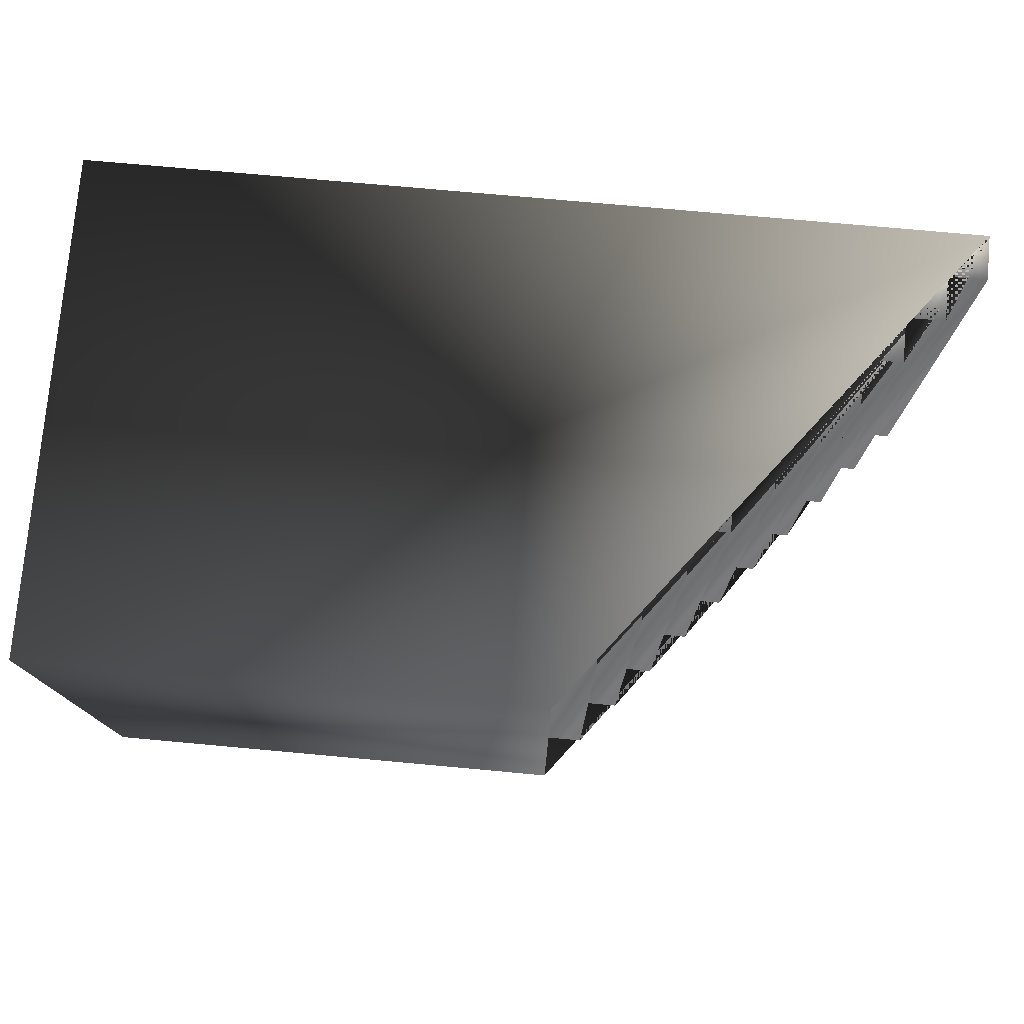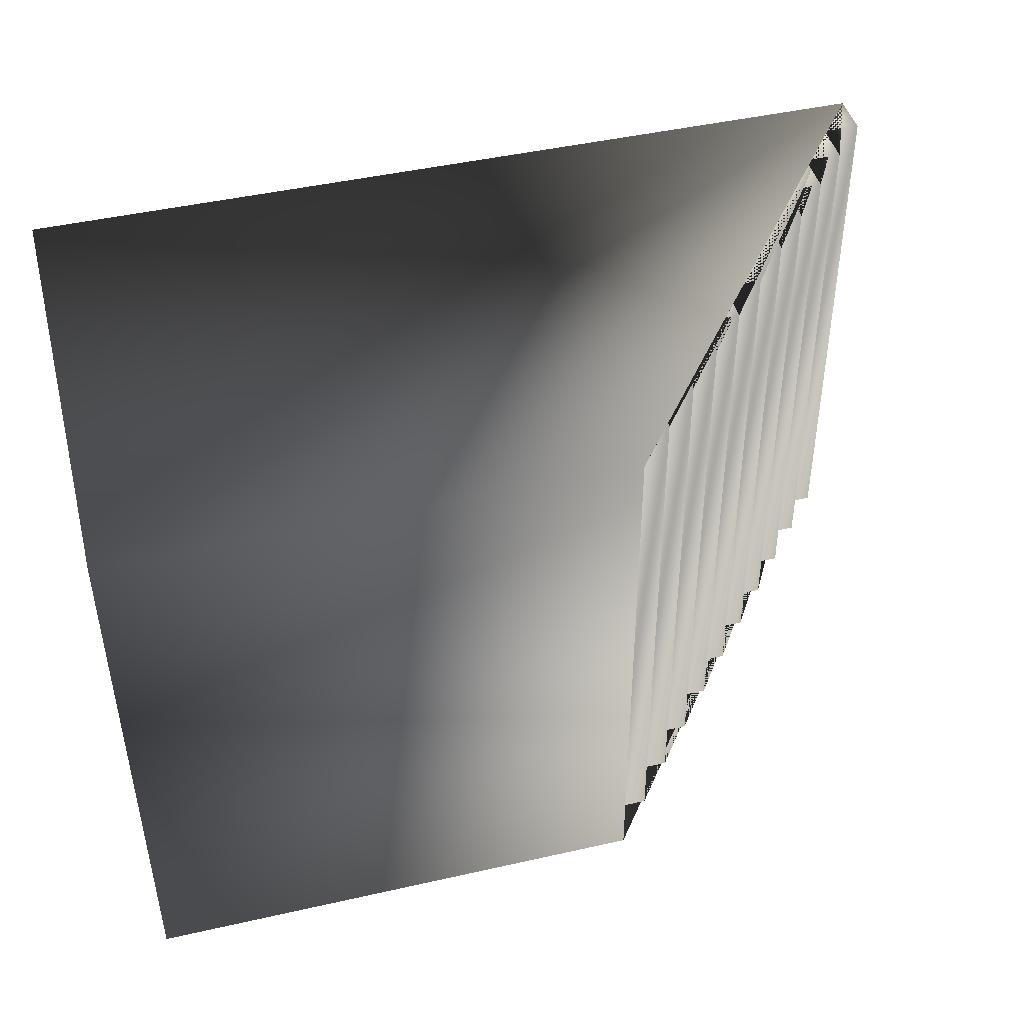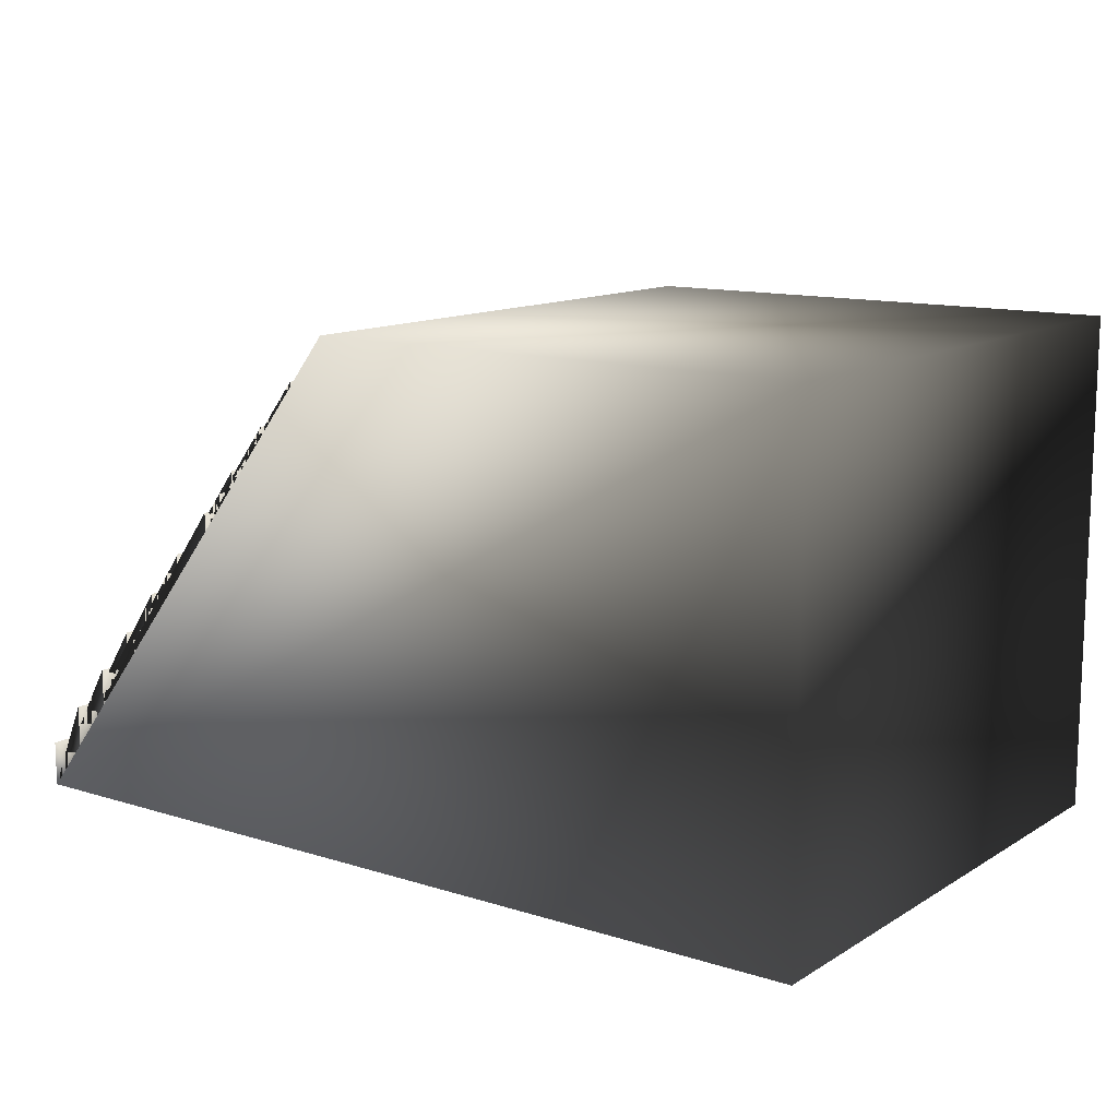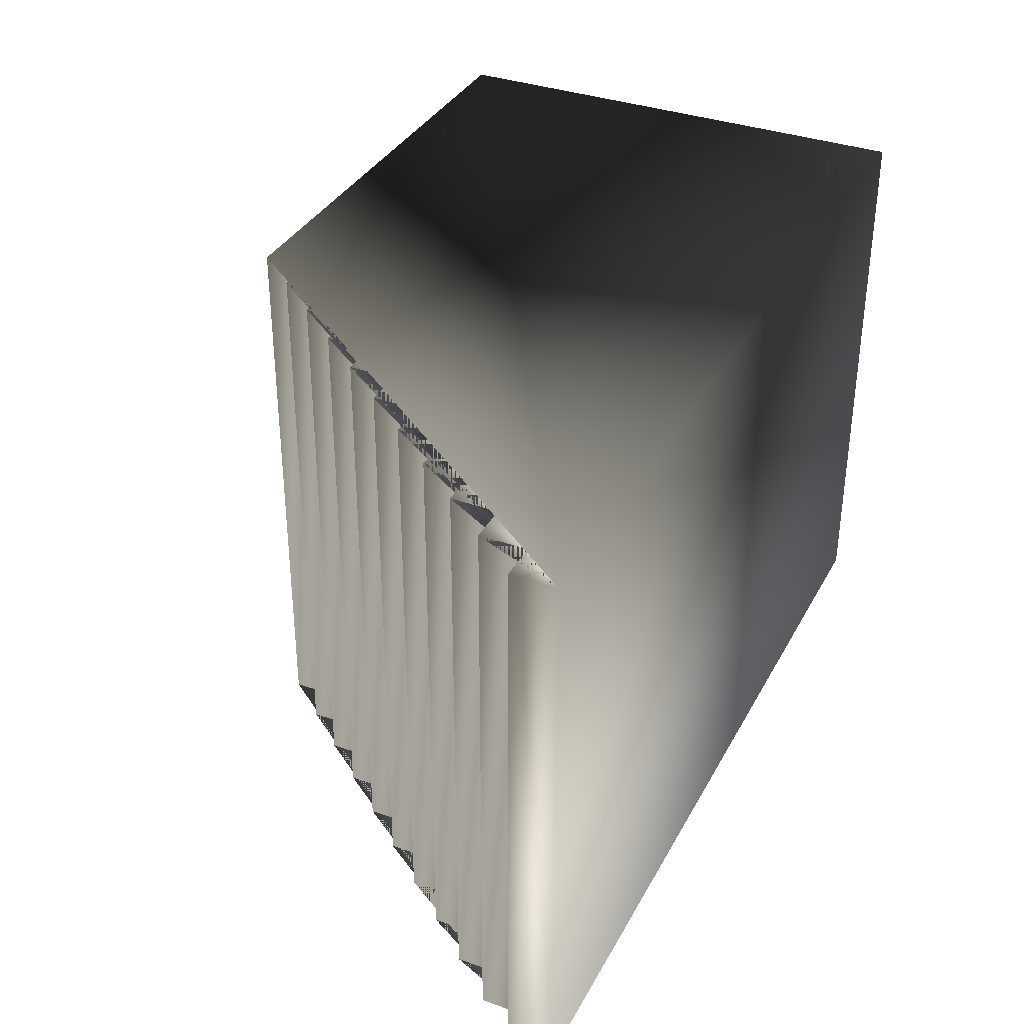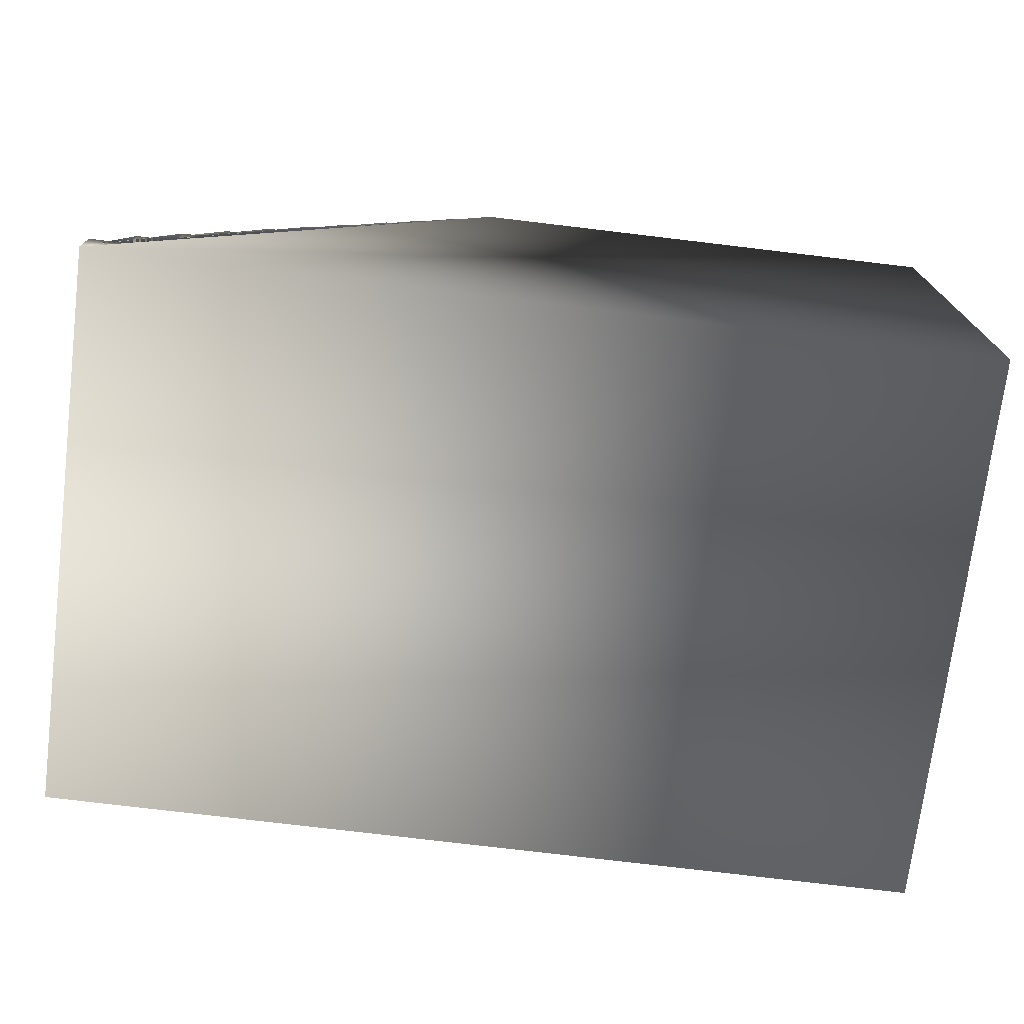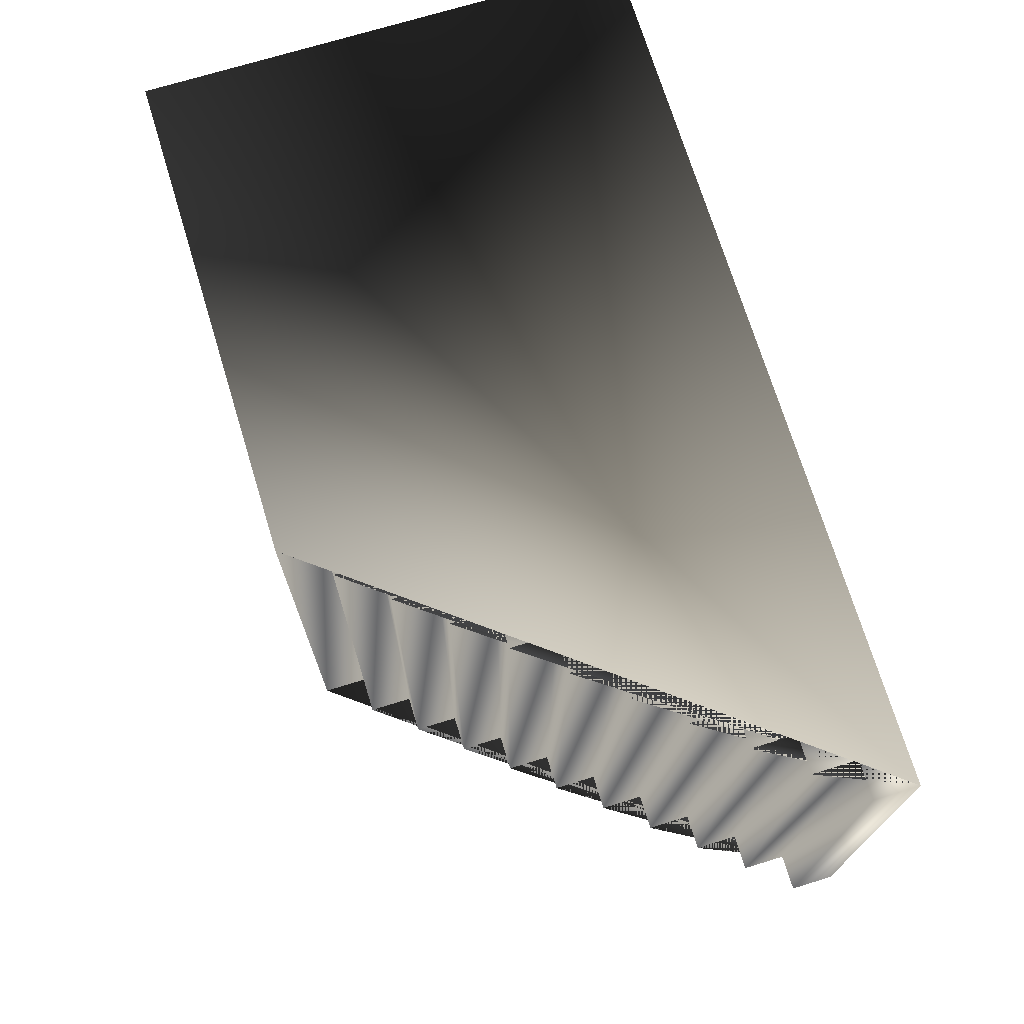
<metadata>
{"format":"obj","ext":"obj","renderer":"f3d","projection":"perspective","resolution":1024,"background":"white","views":[{"elev":76.7,"azim":-174.8,"up":"+Z"},{"elev":44.8,"azim":165.3,"up":"+Z"},{"elev":12.5,"azim":36.4,"up":"+Y"},{"elev":35.5,"azim":-64.9,"up":"+Z"},{"elev":-73.1,"azim":-6.8,"up":"+Y"},{"elev":72.1,"azim":-107.0,"up":"+Z"}]}
</metadata>
<code>
v  -10.26 -12.03 -16.69
v  -10.26 -9.359 -16.69
v  -7.995 -9.359 -16.71
v  -7.995 -6.685 -16.71
v  -5.729 -6.685 -16.73
v  -5.729 -4.011 -16.73
v  -3.463 -4.011 -16.74
v  -3.463 -1.337 -16.74
v  -1.197 -1.337 -16.76
v  -1.197 1.337 -16.76
v  1.069 1.337 -16.78
v  1.069 4.011 -16.78
v  3.335 4.011 -16.8
v  3.335 6.685 -16.8
v  5.601 6.685 -16.81
v  5.601 9.359 -16.81
v  7.868 9.359 -16.83
v  7.868 12.03 -16.83
v  10.13 12.03 -16.85
v  10.13 14.71 -16.85
v  39.92 14.71 -16.87
v  39.92 -14.71 -16.87
v  -12.53 -14.71 -16.67
v  -12.53 -12.03 -16.67
v  -12.4 -14.71 16.87
v  40.04 -14.71 16.67
v  40.04 14.71 16.67
v  10.26 14.71 16.69
v  10.26 12.03 16.69
v  7.995 12.03 16.71
v  7.995 9.359 16.71
v  5.729 9.359 16.73
v  5.729 6.685 16.73
v  3.463 6.685 16.74
v  3.463 4.011 16.74
v  1.197 4.011 16.76
v  1.197 1.337 16.76
v  -1.069 1.337 16.78
v  -1.069 -1.337 16.78
v  -3.335 -1.337 16.8
v  -3.335 -4.011 16.8
v  -5.601 -4.011 16.81
v  -5.601 -6.685 16.81
v  -7.868 -6.685 16.83
v  -7.868 -9.359 16.83
v  -10.13 -9.359 16.85
v  -10.13 -12.03 16.85
v  -12.4 -12.03 16.87
o StraightStair001
g StraightStair001
f 1 2 3 4 5 6 7 8 9 10 11 12 13 14 15 16 17 18 19 20 21 22 23 24
f 25 26 27 28 29 30 31 32 33 34 35 36 37 38 39 40 41 42 43 44 45 46 47 48
f 21 20 28 27
f 20 19 29 28
f 19 18 30 29
f 18 17 31 30
f 17 16 32 31
f 16 15 33 32
f 15 14 34 33
f 14 13 35 34
f 13 12 36 35
f 12 11 37 36
f 11 10 38 37
f 10 9 39 38
f 9 8 40 39
f 8 7 41 40
f 7 6 42 41
f 6 5 43 42
f 5 4 44 43
f 4 3 45 44
f 3 2 46 45
f 2 1 47 46
f 1 24 48 47
f 24 23 25 48
f 23 22 26 25
f 22 21 27 26

</code>
